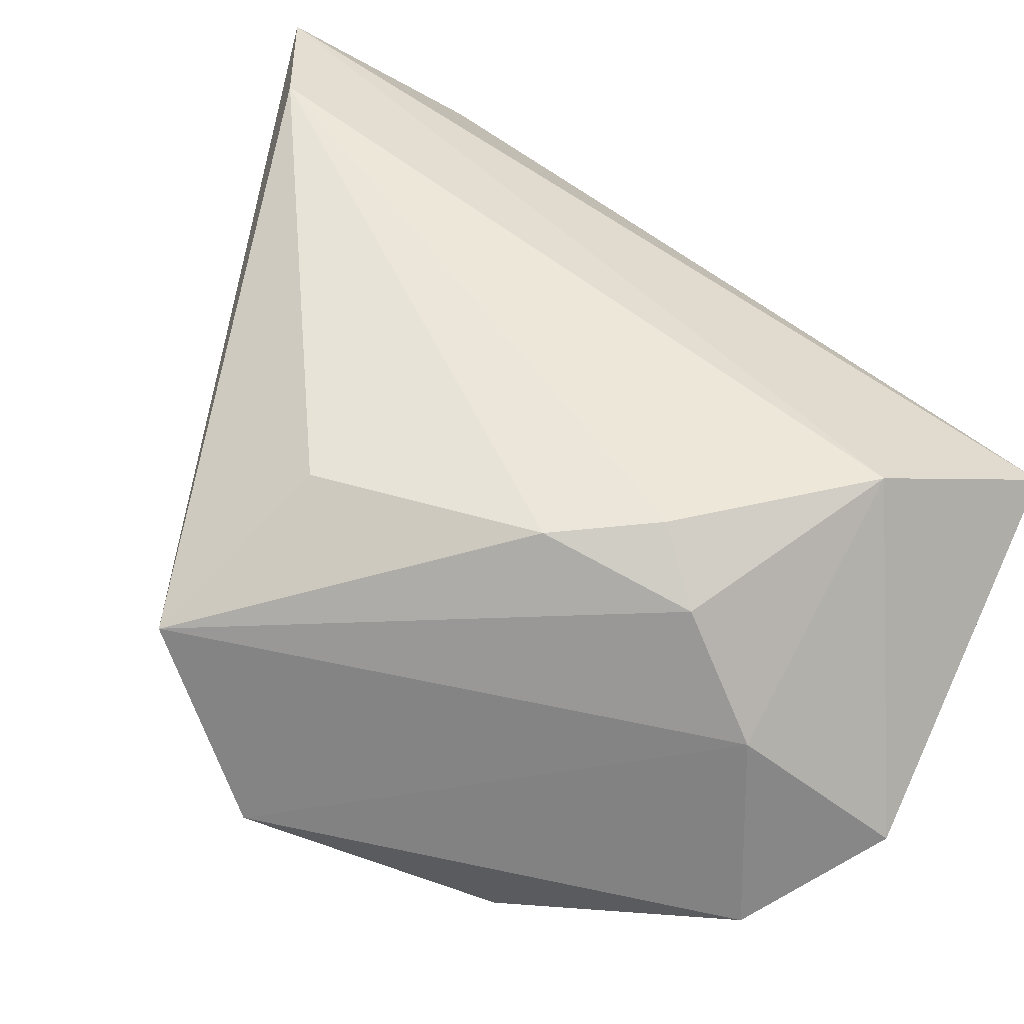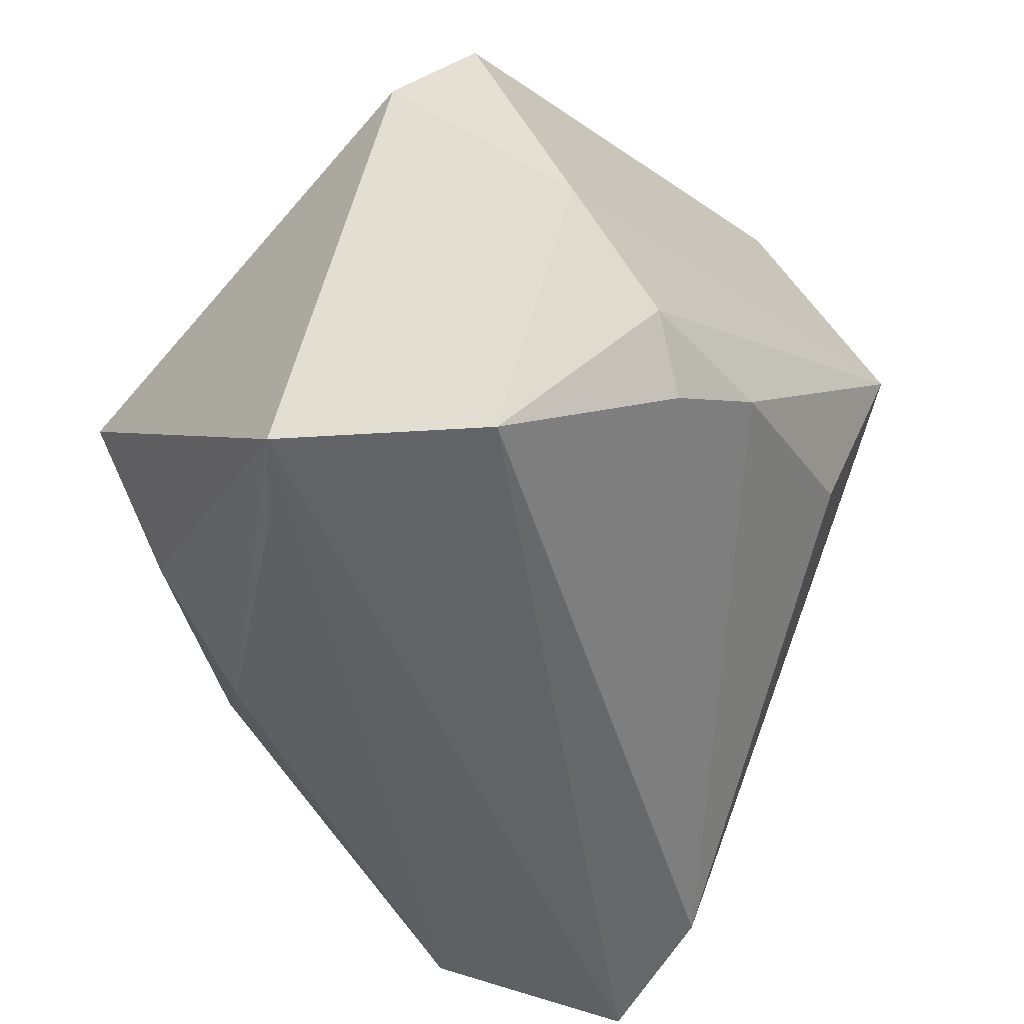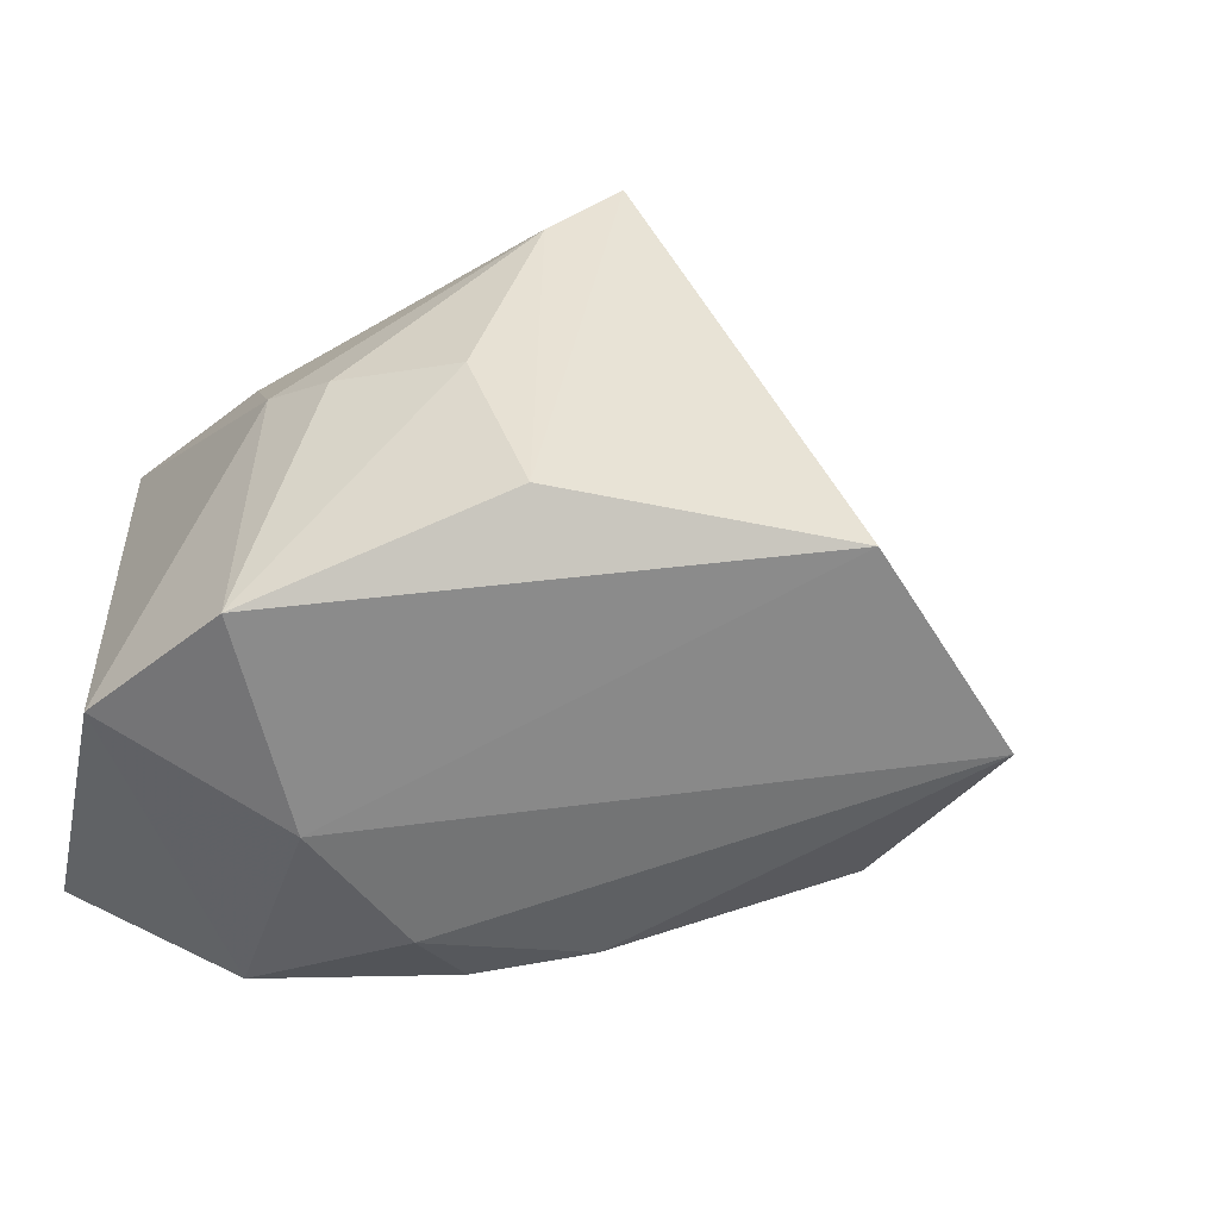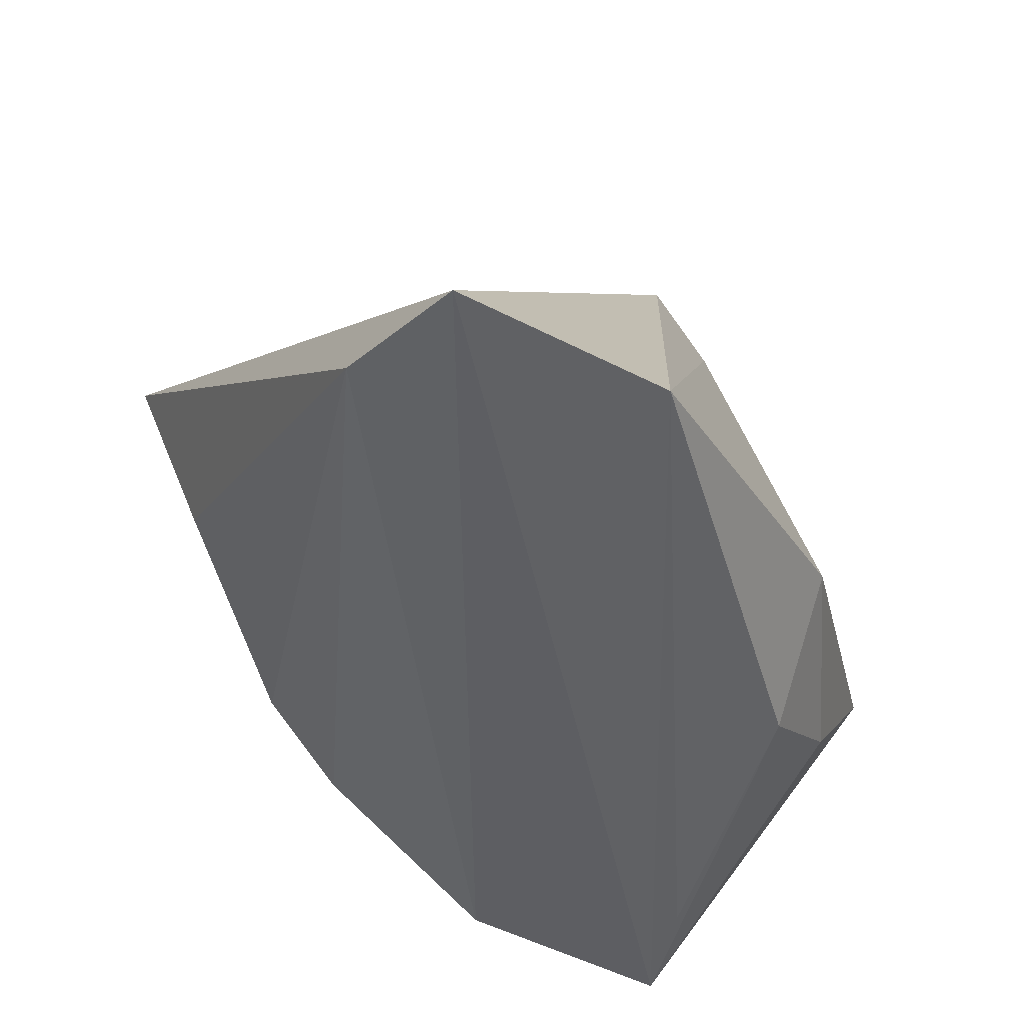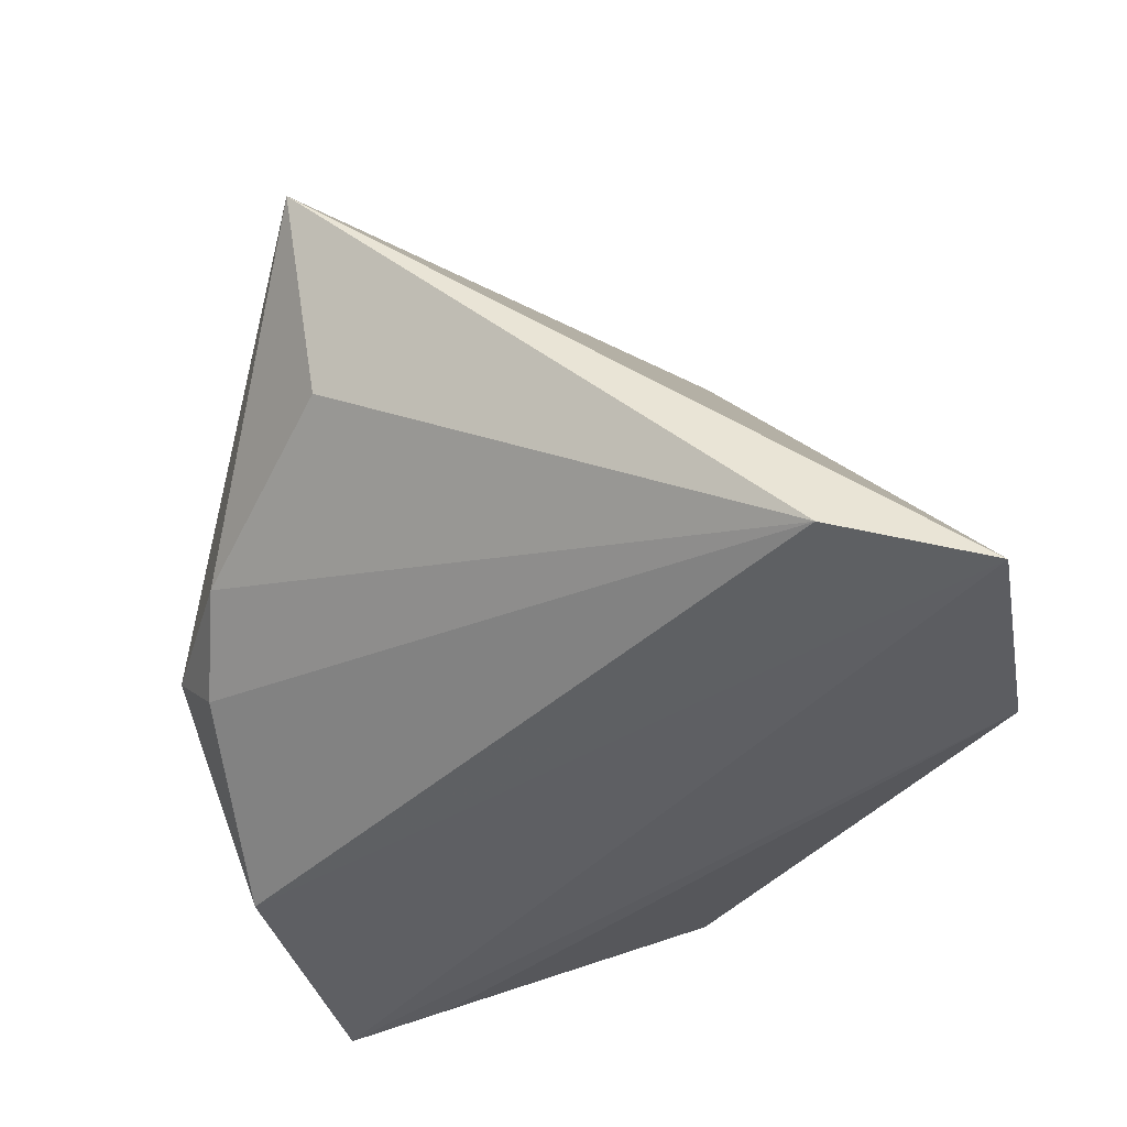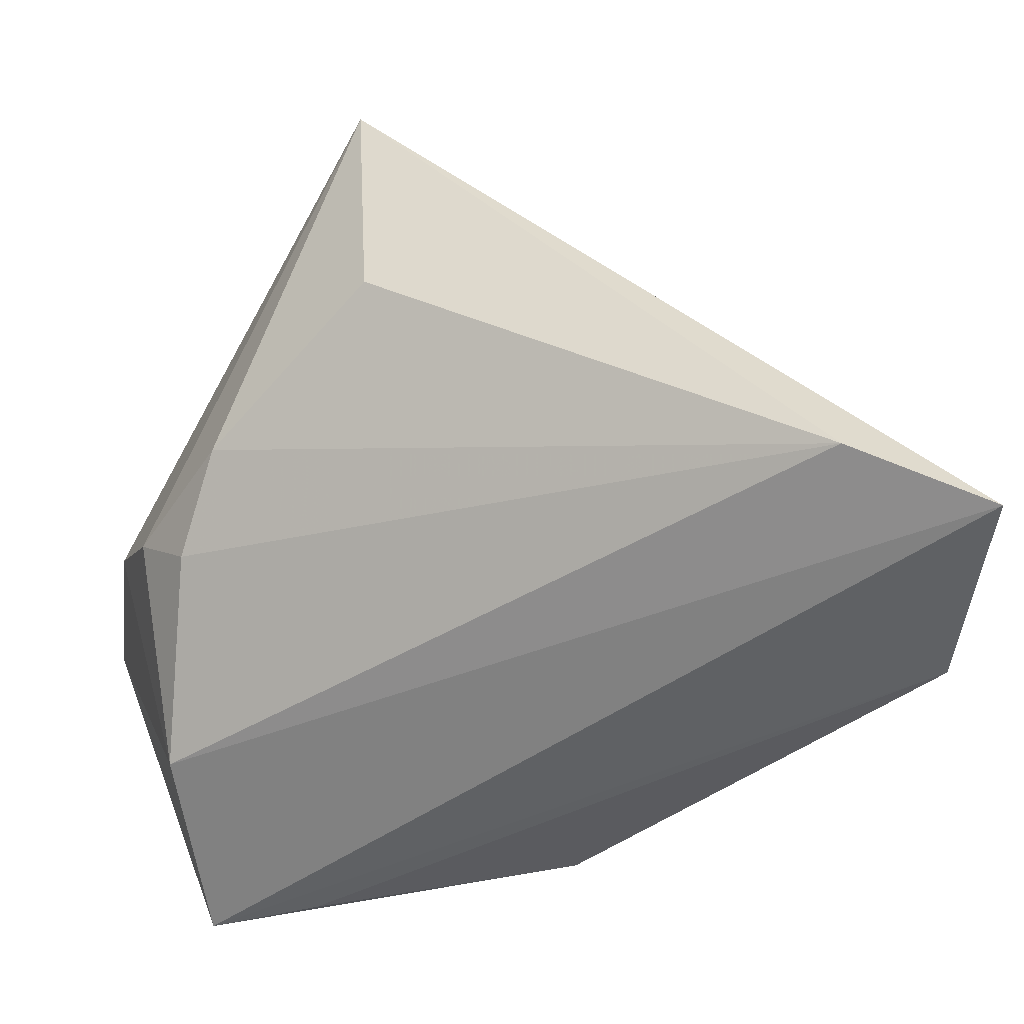
<metadata>
{"format":"obj","ext":"obj","renderer":"f3d","projection":"perspective","resolution":1024,"background":"white","views":[{"elev":-73.5,"azim":153.6,"up":"+Y"},{"elev":-43.9,"azim":-42.3,"up":"+Z"},{"elev":-50.6,"azim":-13.1,"up":"+Y"},{"elev":-49.7,"azim":129.6,"up":"+Z"},{"elev":-40.6,"azim":81.7,"up":"+Z"},{"elev":-50.9,"azim":65.6,"up":"+Z"}]}
</metadata>
<code>
v 0.05338 0.03562 -0.03285
v -0.03153 0.01528 0.0125
v -0.009605 -0.03646 -0.006352
v -0.01774 0.02249 -0.02682
v 0.00713 -0.03395 -0.006438
v -0.003696 -0.03309 -0.01285
v -0.03062 0.0006295 0.02224
v -0.04144 0.01956 -0.003951
v -0.04144 -0.03032 0.008685
v -0.04144 -0.01383 -0.03045
v -0.007129 0.02436 0.02882
v 0.03036 -0.02542 0.0009477
v -0.008181 0.01479 0.03715
v 0.03761 -0.02993 0.02167
v -0.03098 0.02006 -0.01793
v -0.008639 -0.02412 0.0367
v 0.05053 0.01942 -0.02802
v -0.03157 -0.03179 0.02346
v -0.03357 -0.003844 -0.03014
v -0.02151 -0.03623 0.003932
v -0.02561 -0.003229 0.02823
v -0.01044 0.03467 -0.01681
v -0.02301 -0.02625 -0.0254
v -0.01443 -0.006688 0.03543
v -0.0009602 0.02211 0.03862
v 0.03034 0.04335 -0.03128
v 0.02058 -0.02664 0.03862
f 10 9 8
f 1 26 25
f 10 26 1
f 8 9 7
f 26 4 22
f 17 1 14
f 14 25 27
f 14 1 25
f 23 1 17
f 10 1 23
f 9 10 23
f 2 25 8
f 8 7 2
f 27 25 16
f 15 10 8
f 15 4 10
f 8 22 15
f 15 22 4
f 19 26 10
f 10 4 19
f 19 4 26
f 25 26 11
f 26 22 11
f 8 25 11
f 11 22 8
f 12 5 17
f 17 14 12
f 12 14 5
f 17 5 6
f 6 23 17
f 25 2 13
f 13 2 7
f 13 16 25
f 27 16 18
f 18 7 9
f 23 6 3
f 3 6 5
f 5 14 3
f 16 13 24
f 24 18 16
f 9 23 20
f 23 3 20
f 20 18 9
f 20 3 14
f 20 14 27
f 27 18 20
f 7 18 21
f 18 24 21
f 21 13 7
f 21 24 13

</code>
